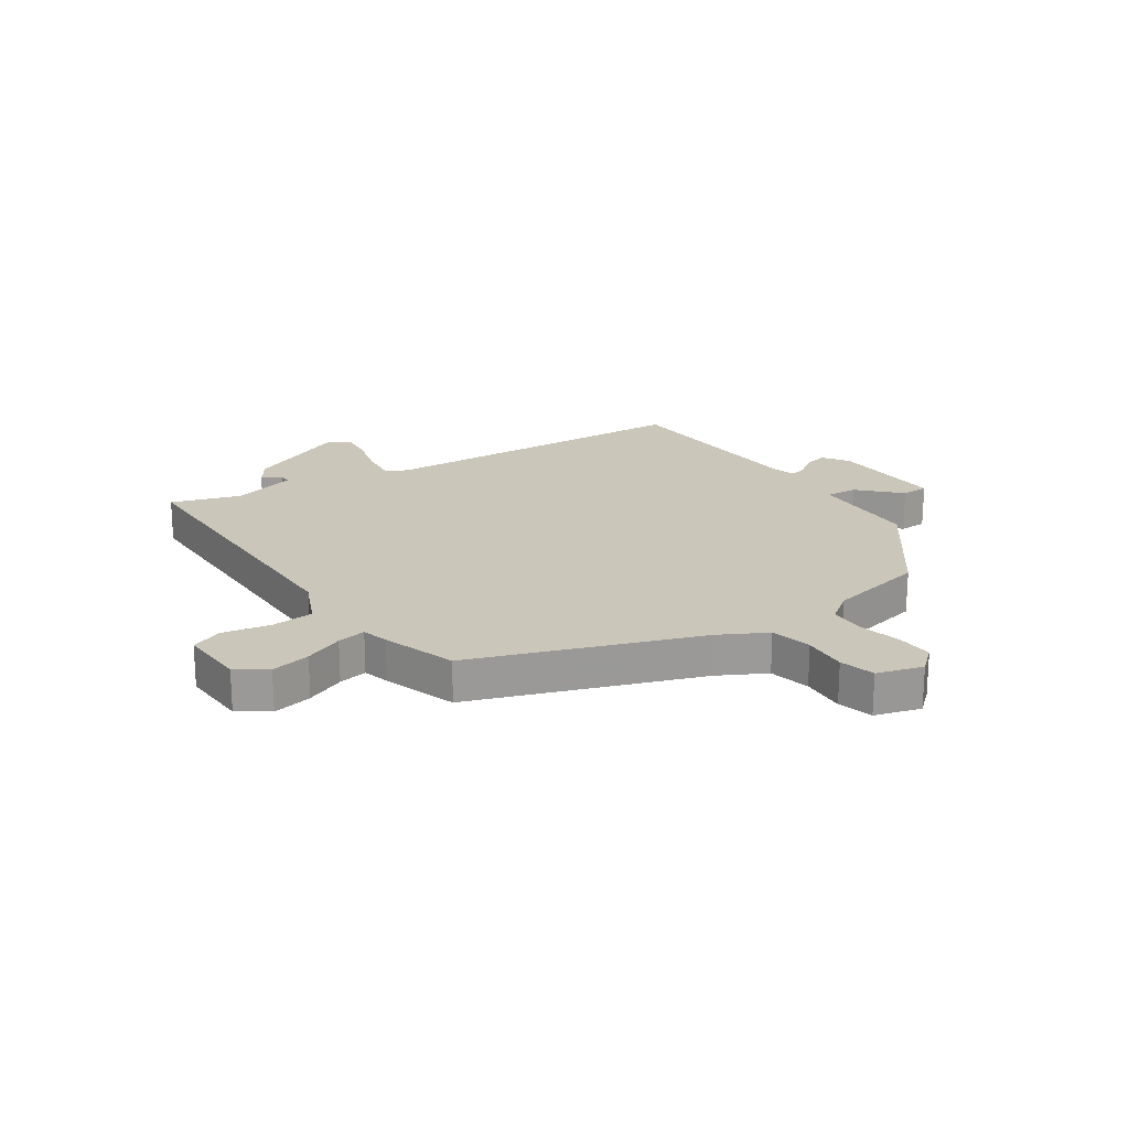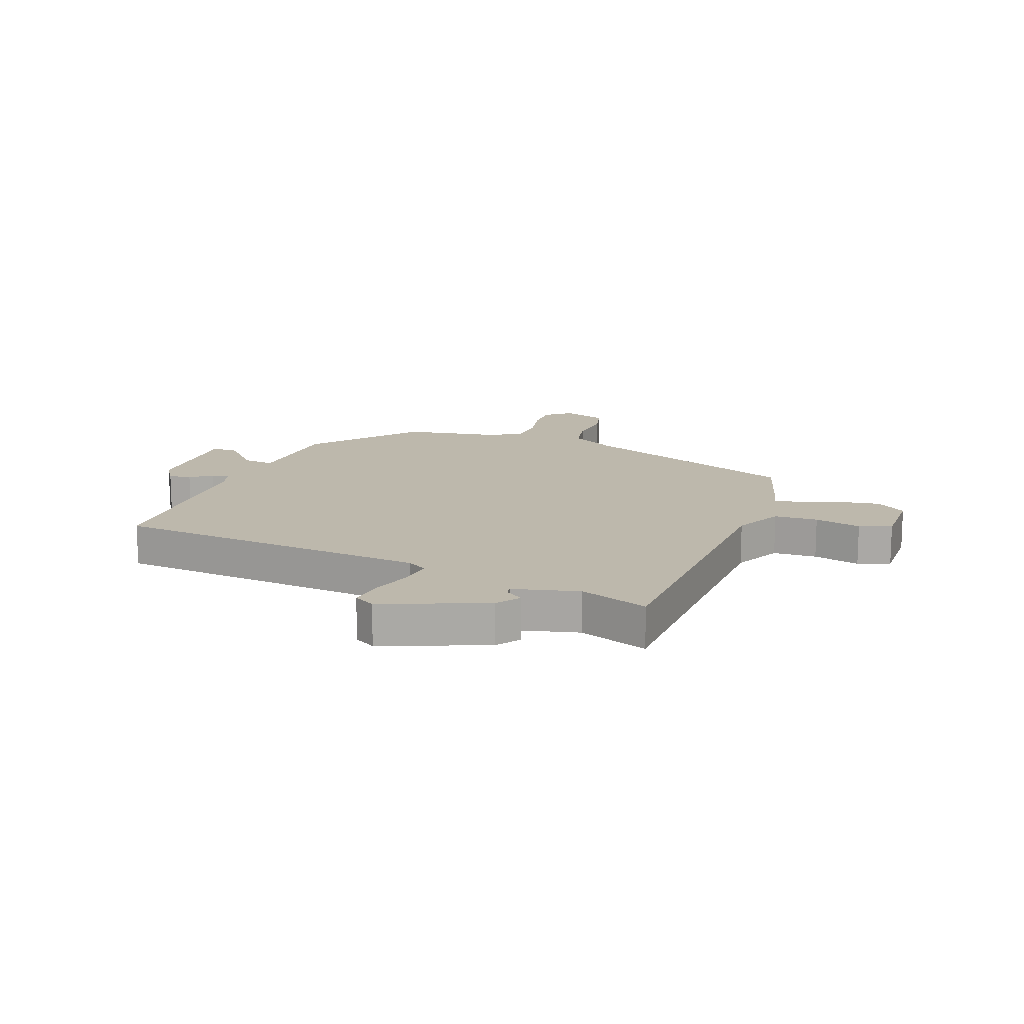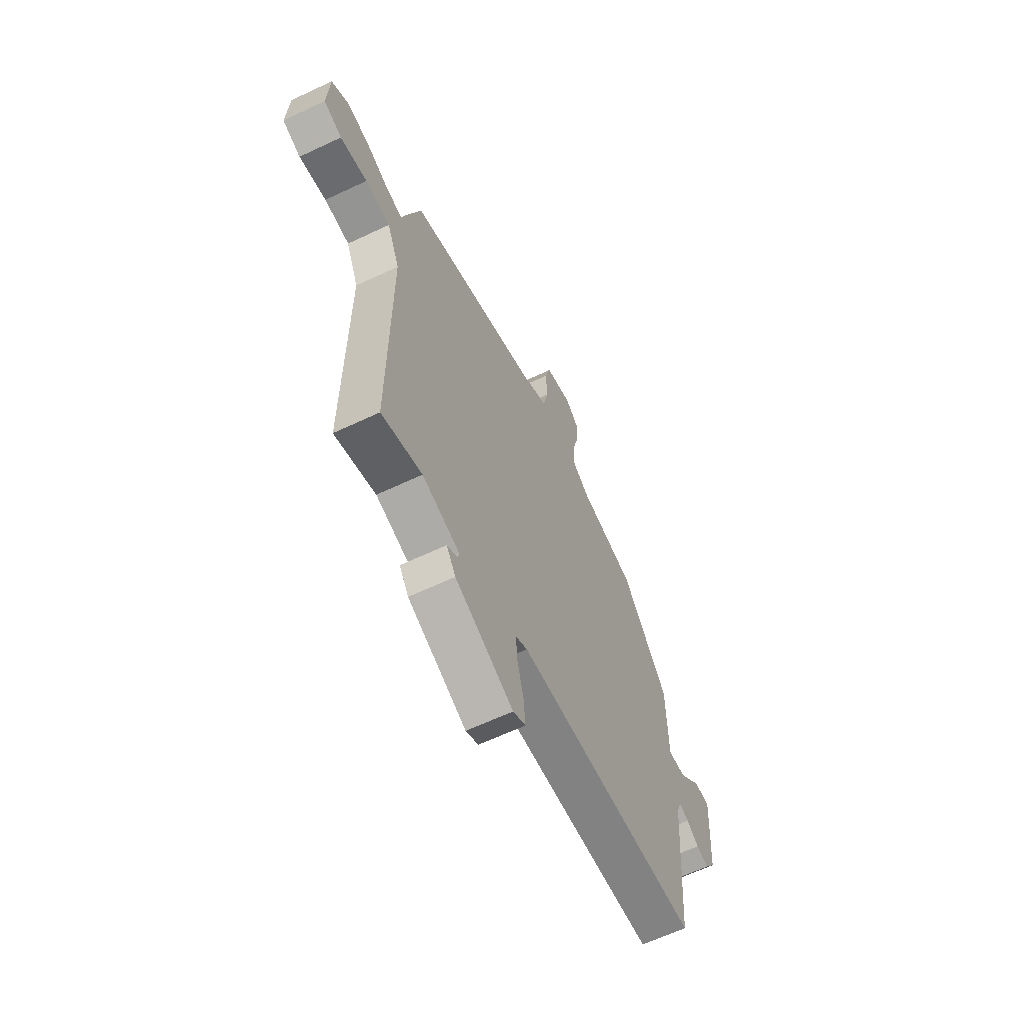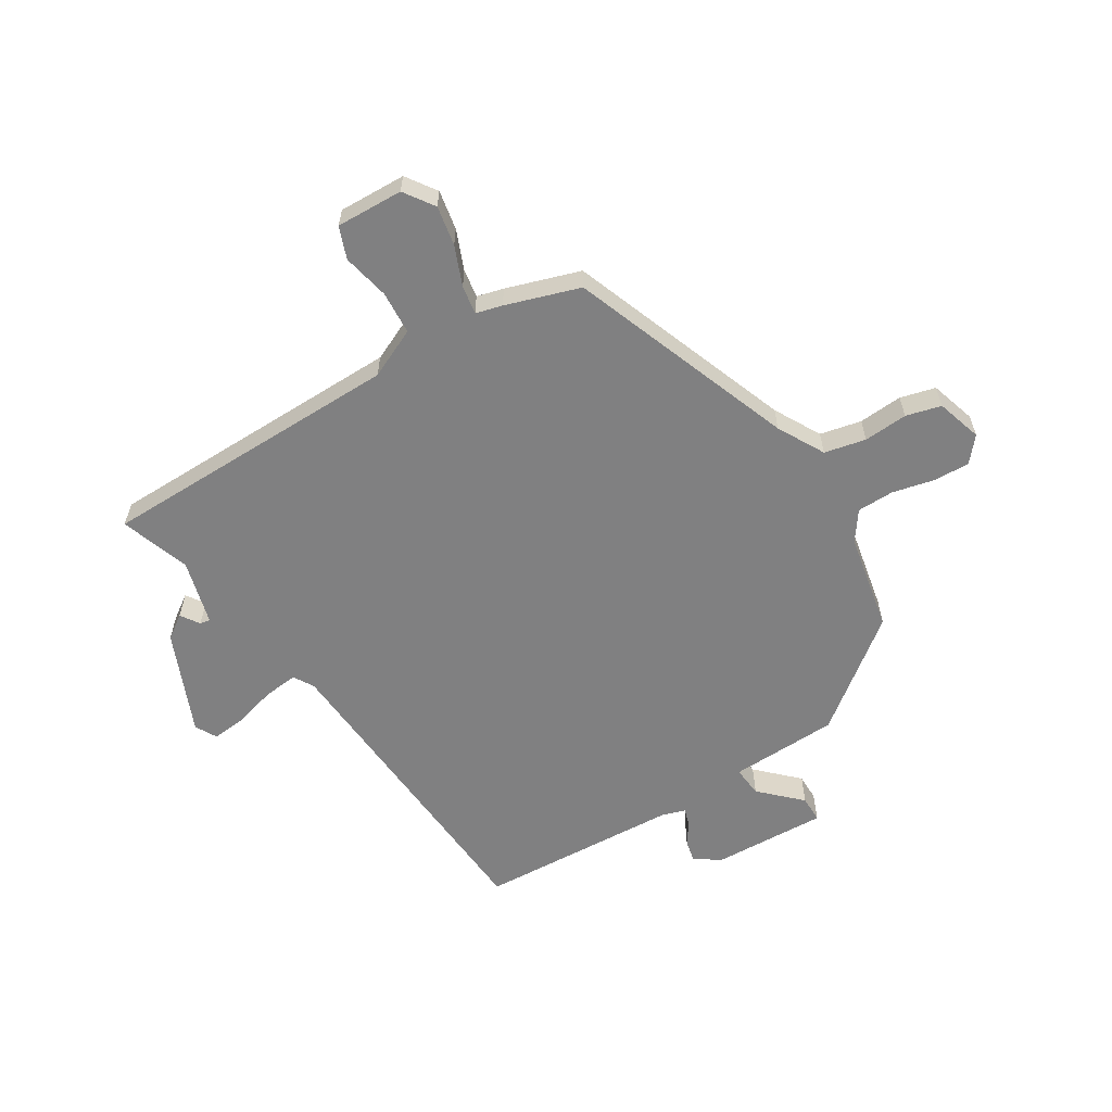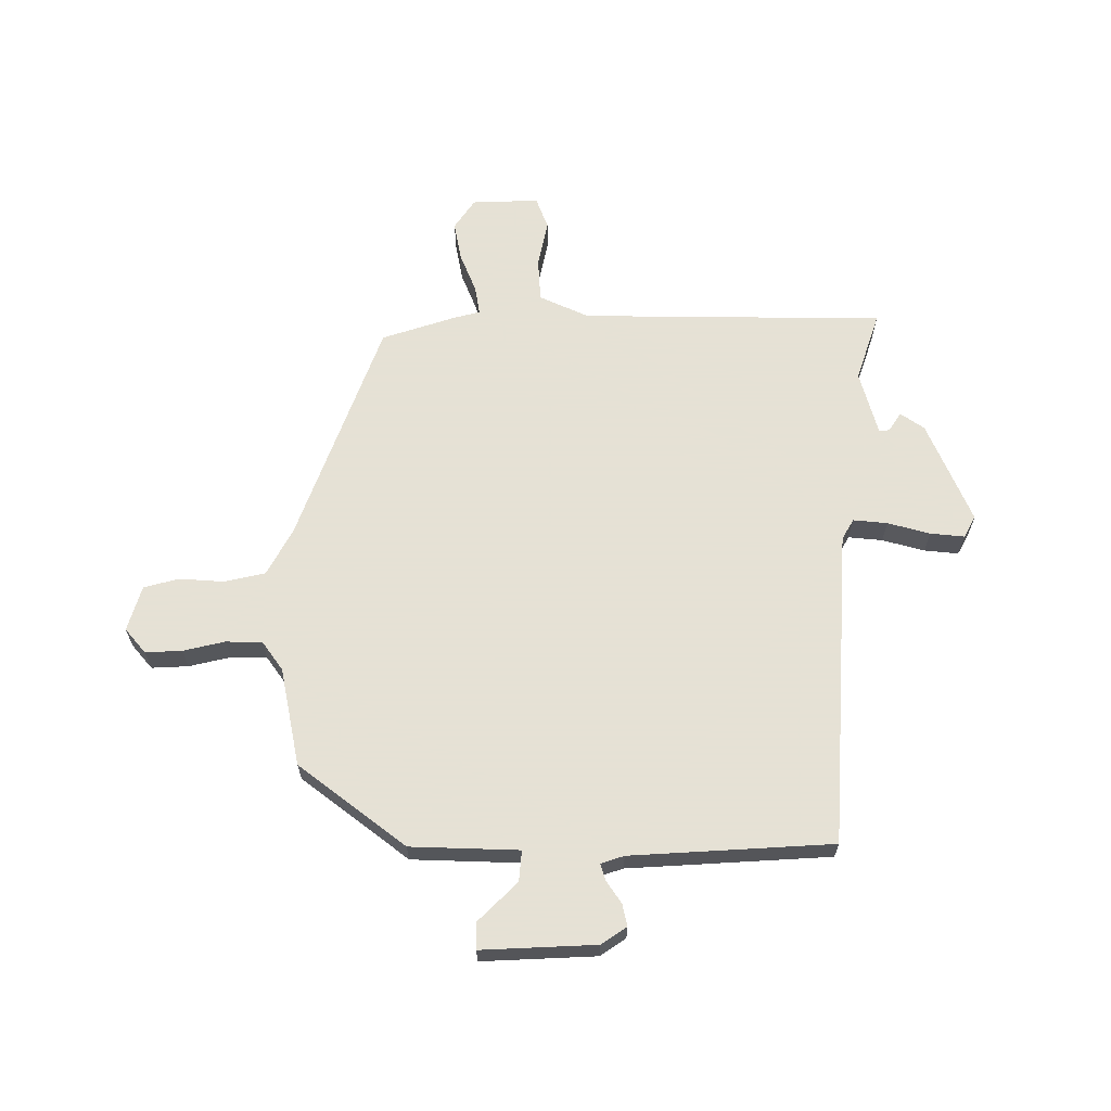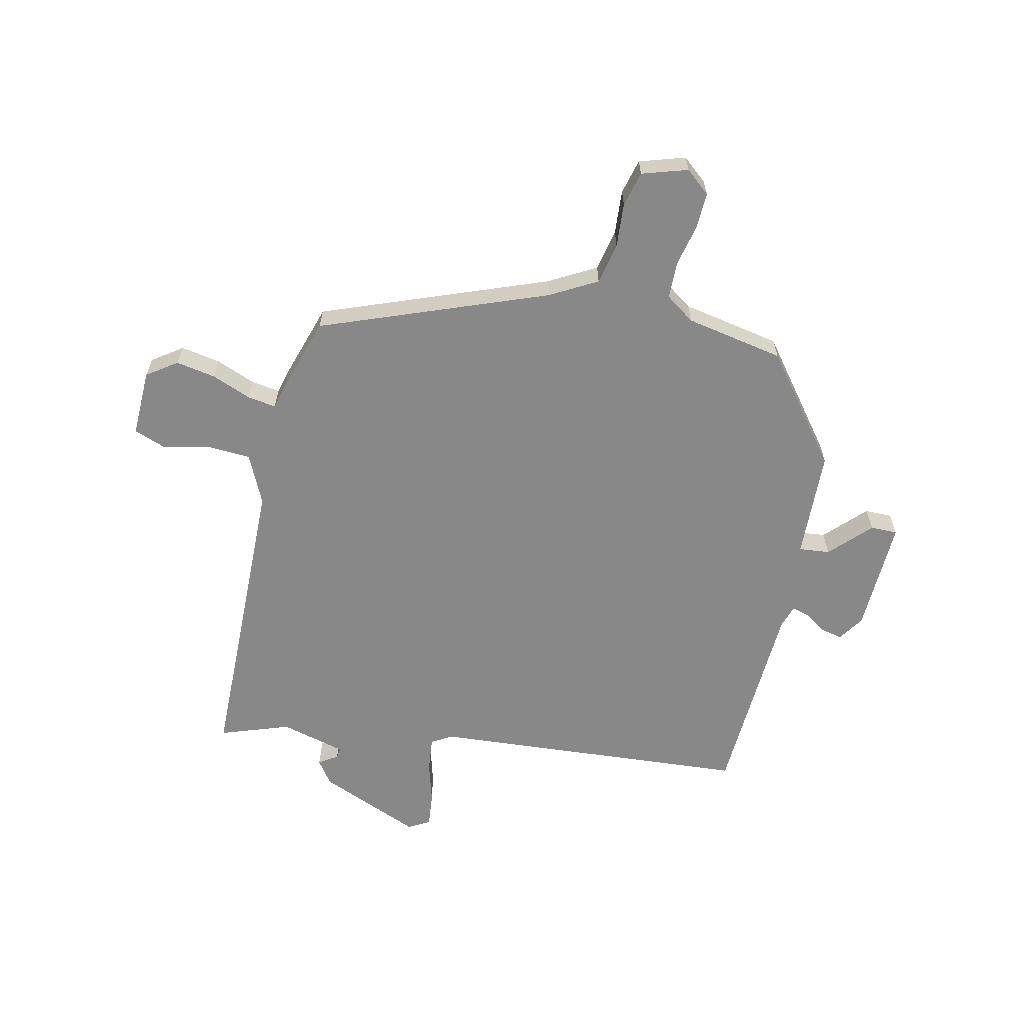
<metadata>
{"format":"obj","ext":"obj","renderer":"f3d","projection":"perspective","resolution":1024,"background":"white","views":[{"elev":21.1,"azim":-33.5,"up":"+Y"},{"elev":14.7,"azim":-157.2,"up":"+Y"},{"elev":-63.1,"azim":-64.4,"up":"+Z"},{"elev":-60.1,"azim":-57.3,"up":"+Y"},{"elev":64.9,"azim":90.9,"up":"+Y"},{"elev":-62.8,"azim":-11.2,"up":"+Y"}]}
</metadata>
<code>
v 0.503 0.07 -0.432
v -0.055 0.07 -0.459
v -0.091 0.07 -0.479
v -0.086 0.07 -0.539
v -0.067 0.07 -0.613
v -0.062 0.07 -0.673
v -0.1 0.07 -0.693
v -0.277 0.07 -0.614
v -0.305 0.07 -0.572
v -0.272 0.07 -0.551
v -0.269 0.07 -0.533
v -0.382 0.07 -0.5
v -0.504 0.07 -0.539
v -0.501 0.07 -0.008
v -0.539 0.07 0.079
v -0.615 0.07 0.085
v -0.697 0.07 0.069
v -0.752 0.07 0.091
v -0.746 0.07 0.208
v -0.693 0.07 0.243
v -0.624 0.07 0.229
v -0.556 0.07 0.2
v -0.506 0.07 0.191
v -0.493 0.07 0.237
v -0.449 0.07 0.365
v -0.054 0.07 0.504
v 0.028 0.07 0.547
v 0.045 0.07 0.619
v 0.041 0.07 0.696
v 0.058 0.07 0.757
v 0.138 0.07 0.78
v 0.18 0.07 0.743
v 0.176 0.07 0.679
v 0.158 0.07 0.607
v 0.158 0.07 0.543
v 0.208 0.07 0.506
v 0.379 0.07 0.469
v 0.519 0.07 0.28
v 0.522 0.07 0.09
v 0.576 0.07 0.094
v 0.644 0.07 0.161
v 0.691 0.07 0.16
v 0.679 0.07 -0.04
v 0.648 0.07 -0.084
v 0.61 0.07 -0.075
v 0.573 0.07 -0.049
v 0.543 0.07 -0.039
v 0.529 0.07 -0.079
v 0.503 0 -0.432
v -0.055 0 -0.459
v -0.091 0 -0.479
v -0.086 0 -0.539
v -0.067 0 -0.613
v -0.062 0 -0.673
v -0.1 0 -0.693
v -0.277 0 -0.614
v -0.305 0 -0.572
v -0.272 0 -0.551
v -0.269 0 -0.533
v -0.382 0 -0.5
v -0.504 0 -0.539
v -0.501 0 -0.008
v -0.539 0 0.079
v -0.615 0 0.085
v -0.697 0 0.069
v -0.752 0 0.091
v -0.746 0 0.208
v -0.693 0 0.243
v -0.624 0 0.229
v -0.556 0 0.2
v -0.506 0 0.191
v -0.493 0 0.237
v -0.449 0 0.365
v -0.054 0 0.504
v 0.028 0 0.547
v 0.045 0 0.619
v 0.041 0 0.696
v 0.058 0 0.757
v 0.138 0 0.78
v 0.18 0 0.743
v 0.176 0 0.679
v 0.158 0 0.607
v 0.158 0 0.543
v 0.208 0 0.506
v 0.379 0 0.469
v 0.519 0 0.28
v 0.522 0 0.09
v 0.576 0 0.094
v 0.644 0 0.161
v 0.691 0 0.16
v 0.679 0 -0.04
v 0.648 0 -0.084
v 0.61 0 -0.075
v 0.573 0 -0.049
v 0.543 0 -0.039
v 0.529 0 -0.079
f 44 45 46
f 43 44 46
f 42 43 46
f 41 42 46
f 40 41 46
f 39 40 46 47
f 36 37 38 39
f 39 47 48
f 36 39 48
f 35 36 48
f 32 33 34
f 31 32 34
f 30 31 34
f 29 30 34
f 28 29 34
f 27 28 34 35
f 48 1 2
f 35 48 2
f 27 35 2
f 26 27 2
f 26 2 3
f 25 26 3
f 24 25 3
f 23 24 3
f 20 21 22
f 19 20 22
f 18 19 22
f 17 18 22
f 16 17 22
f 15 16 22 23
f 12 13 14
f 11 12 14
f 23 3 4
f 15 23 4
f 14 15 4
f 11 14 4
f 8 9 10
f 8 10 11
f 7 8 11
f 6 7 11
f 5 6 11
f 4 5 11
f 94 93 92
f 94 92 91
f 94 91 90
f 94 90 89
f 94 89 88
f 95 94 88 87
f 87 86 85 84
f 96 95 87
f 96 87 84
f 96 84 83
f 82 81 80
f 82 80 79
f 82 79 78
f 82 78 77
f 82 77 76
f 83 82 76 75
f 50 49 96
f 50 96 83
f 50 83 75
f 50 75 74
f 51 50 74
f 51 74 73
f 51 73 72
f 51 72 71
f 70 69 68
f 70 68 67
f 70 67 66
f 70 66 65
f 70 65 64
f 71 70 64 63
f 62 61 60
f 62 60 59
f 52 51 71
f 52 71 63
f 52 63 62
f 52 62 59
f 58 57 56
f 59 58 56
f 59 56 55
f 59 55 54
f 59 54 53
f 59 53 52
f 1 49 50 2
f 2 50 51 3
f 3 51 52 4
f 4 52 53 5
f 5 53 54 6
f 6 54 55 7
f 7 55 56 8
f 8 56 57 9
f 9 57 58 10
f 10 58 59 11
f 11 59 60 12
f 12 60 61 13
f 13 61 62 14
f 14 62 63 15
f 15 63 64 16
f 16 64 65 17
f 17 65 66 18
f 18 66 67 19
f 19 67 68 20
f 20 68 69 21
f 21 69 70 22
f 22 70 71 23
f 23 71 72 24
f 24 72 73 25
f 25 73 74 26
f 26 74 75 27
f 27 75 76 28
f 28 76 77 29
f 29 77 78 30
f 30 78 79 31
f 31 79 80 32
f 32 80 81 33
f 33 81 82 34
f 34 82 83 35
f 35 83 84 36
f 36 84 85 37
f 37 85 86 38
f 38 86 87 39
f 39 87 88 40
f 40 88 89 41
f 41 89 90 42
f 42 90 91 43
f 43 91 92 44
f 44 92 93 45
f 45 93 94 46
f 46 94 95 47
f 47 95 96 48
f 48 96 49 1

</code>
